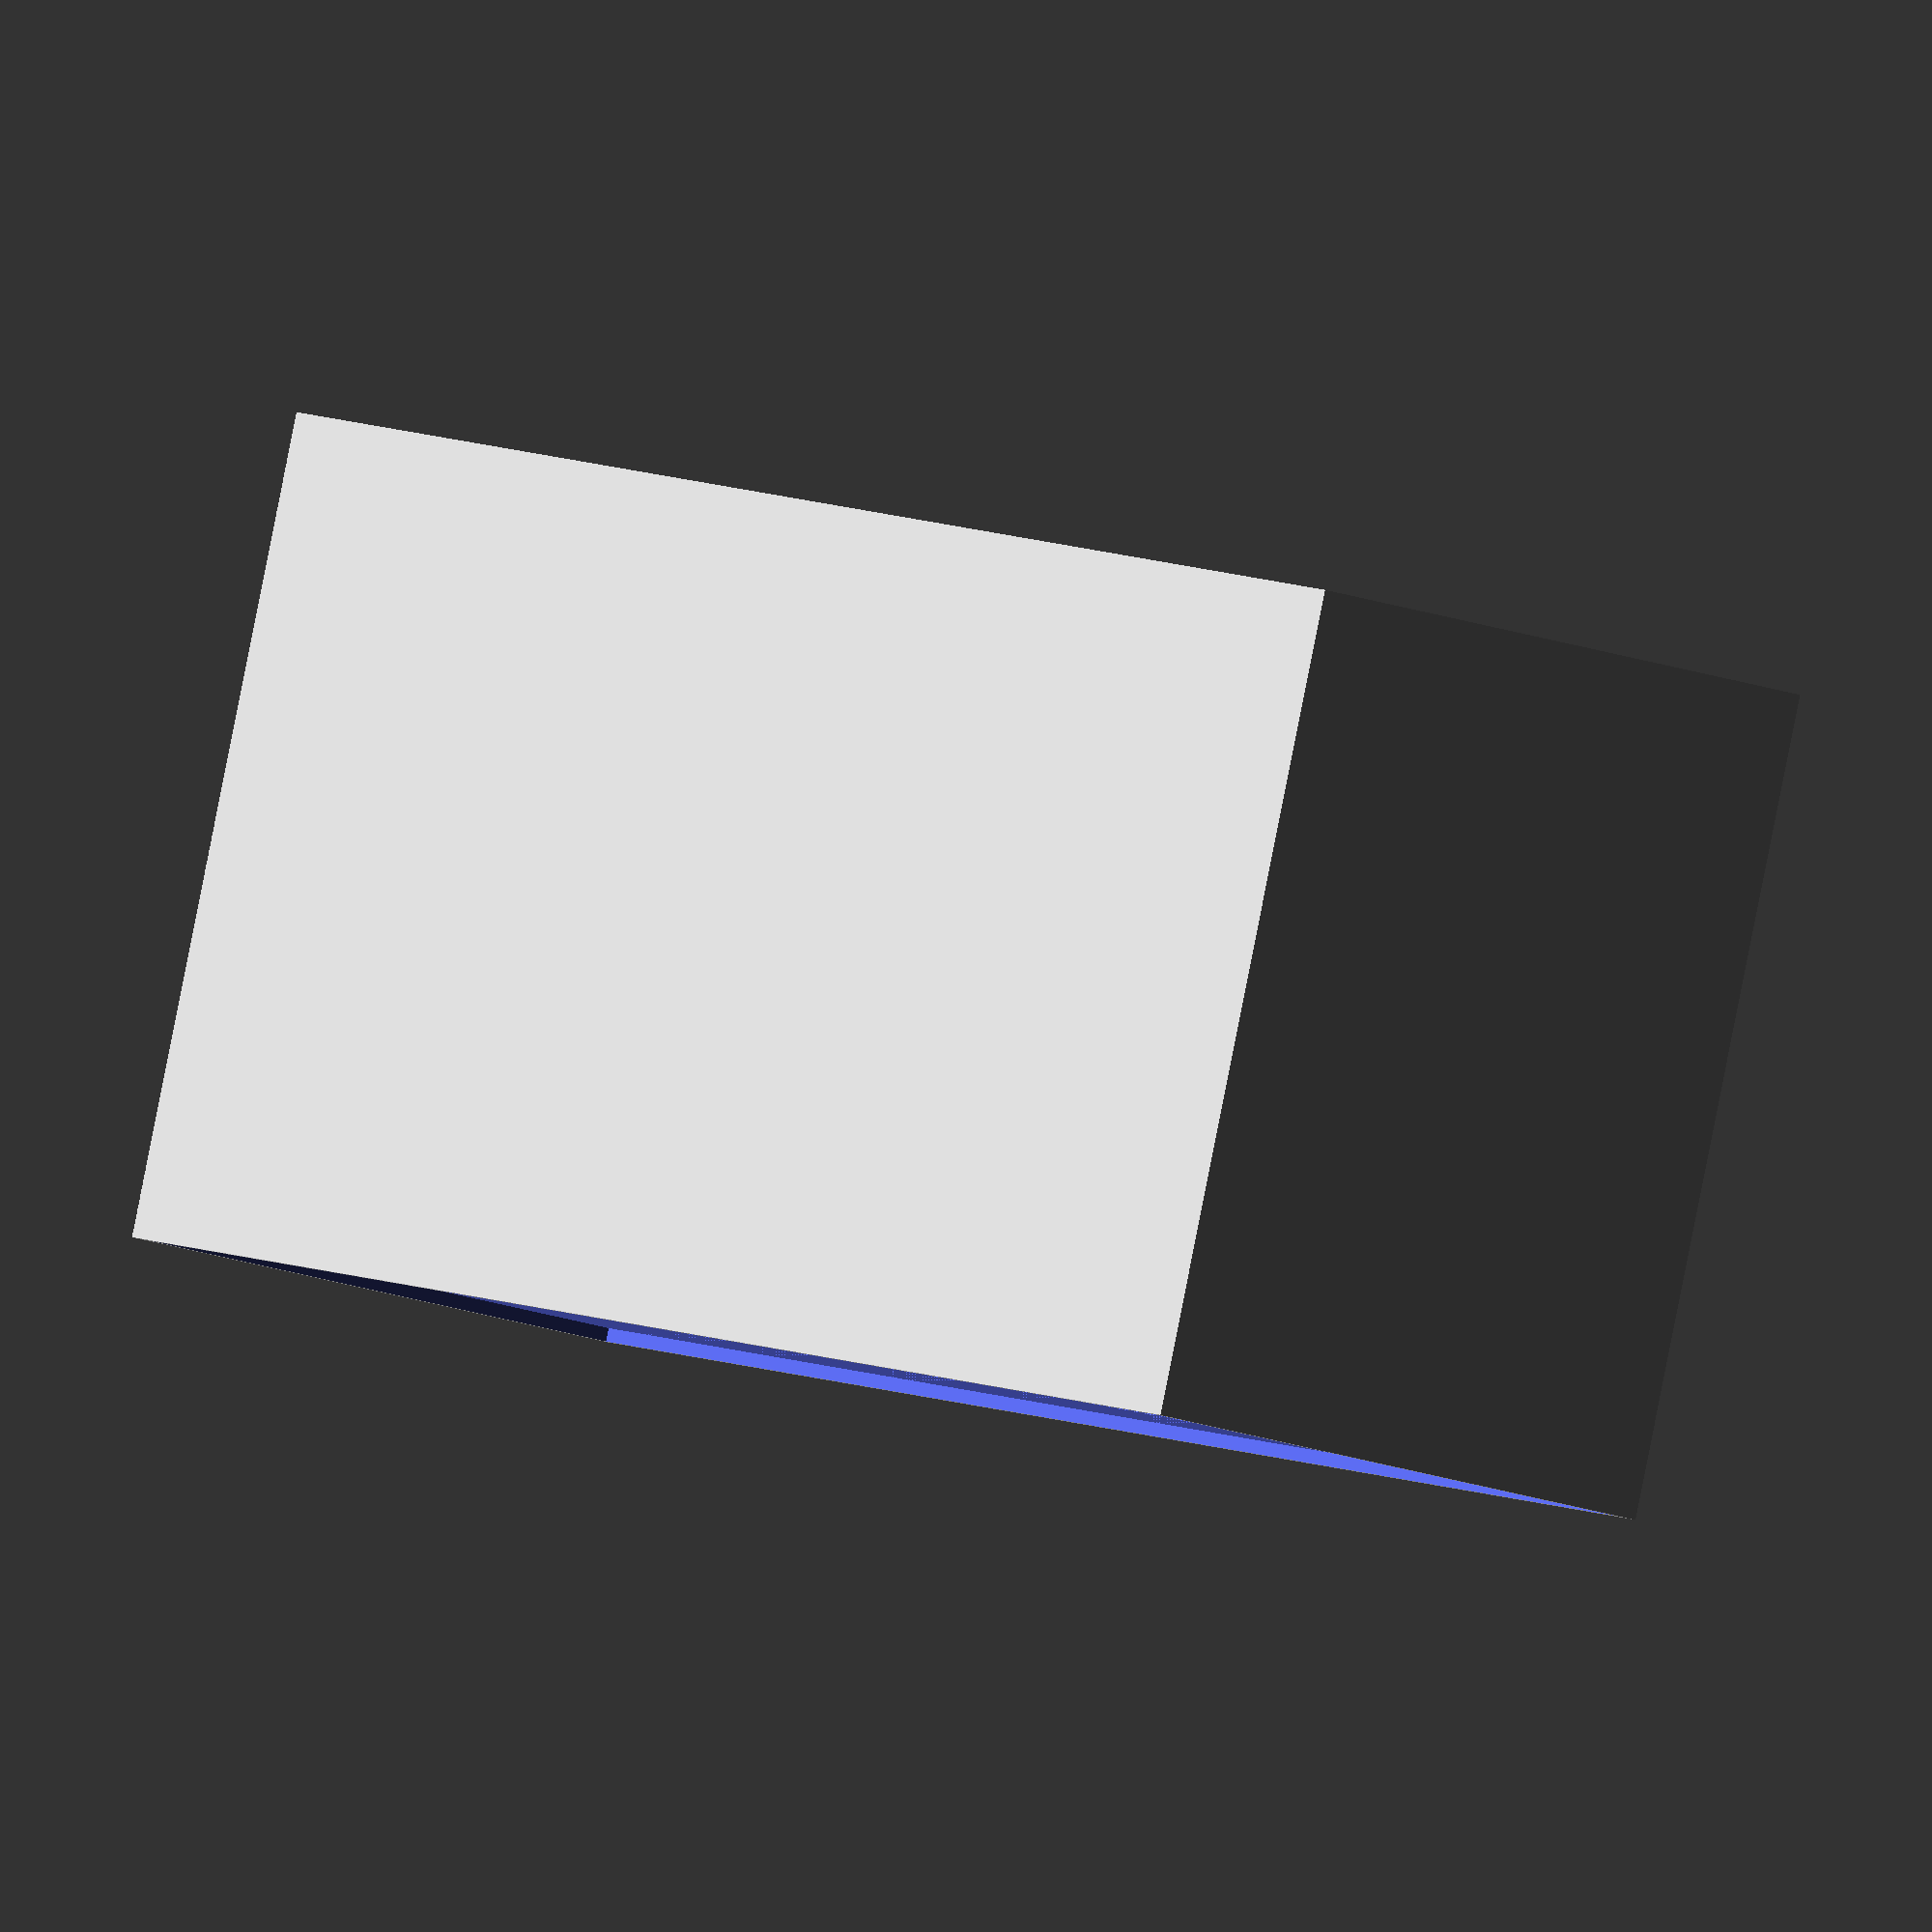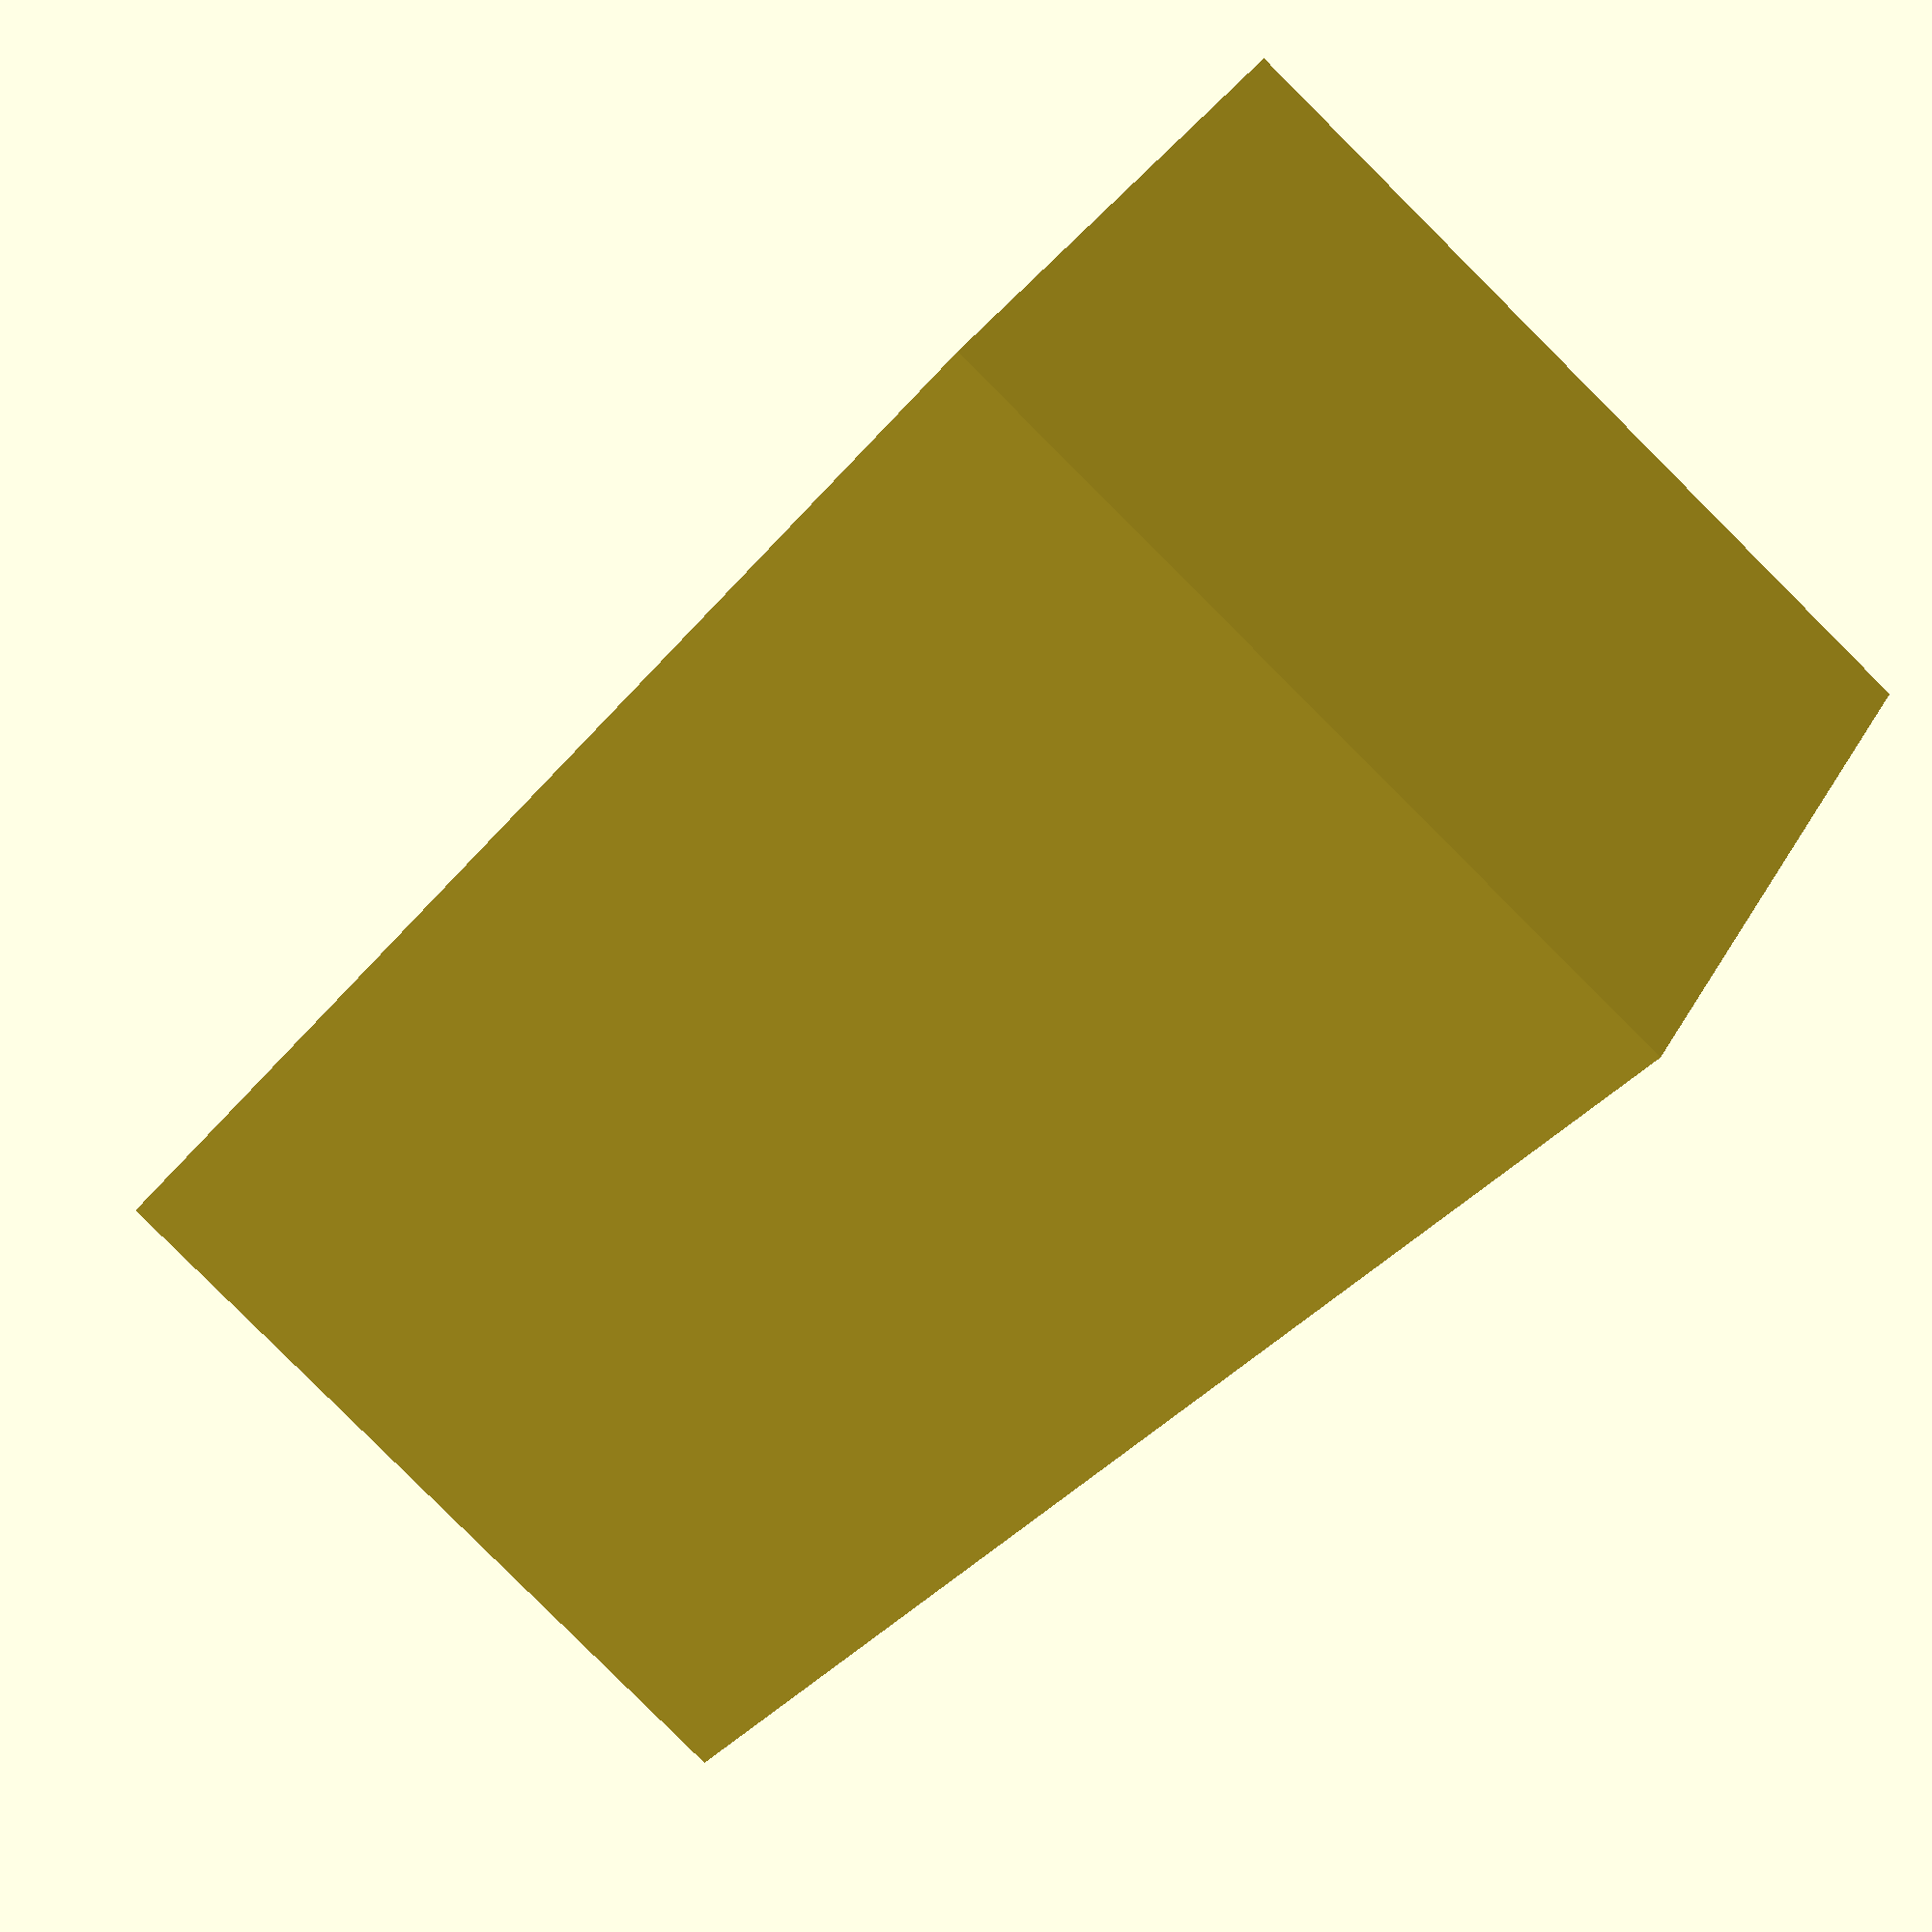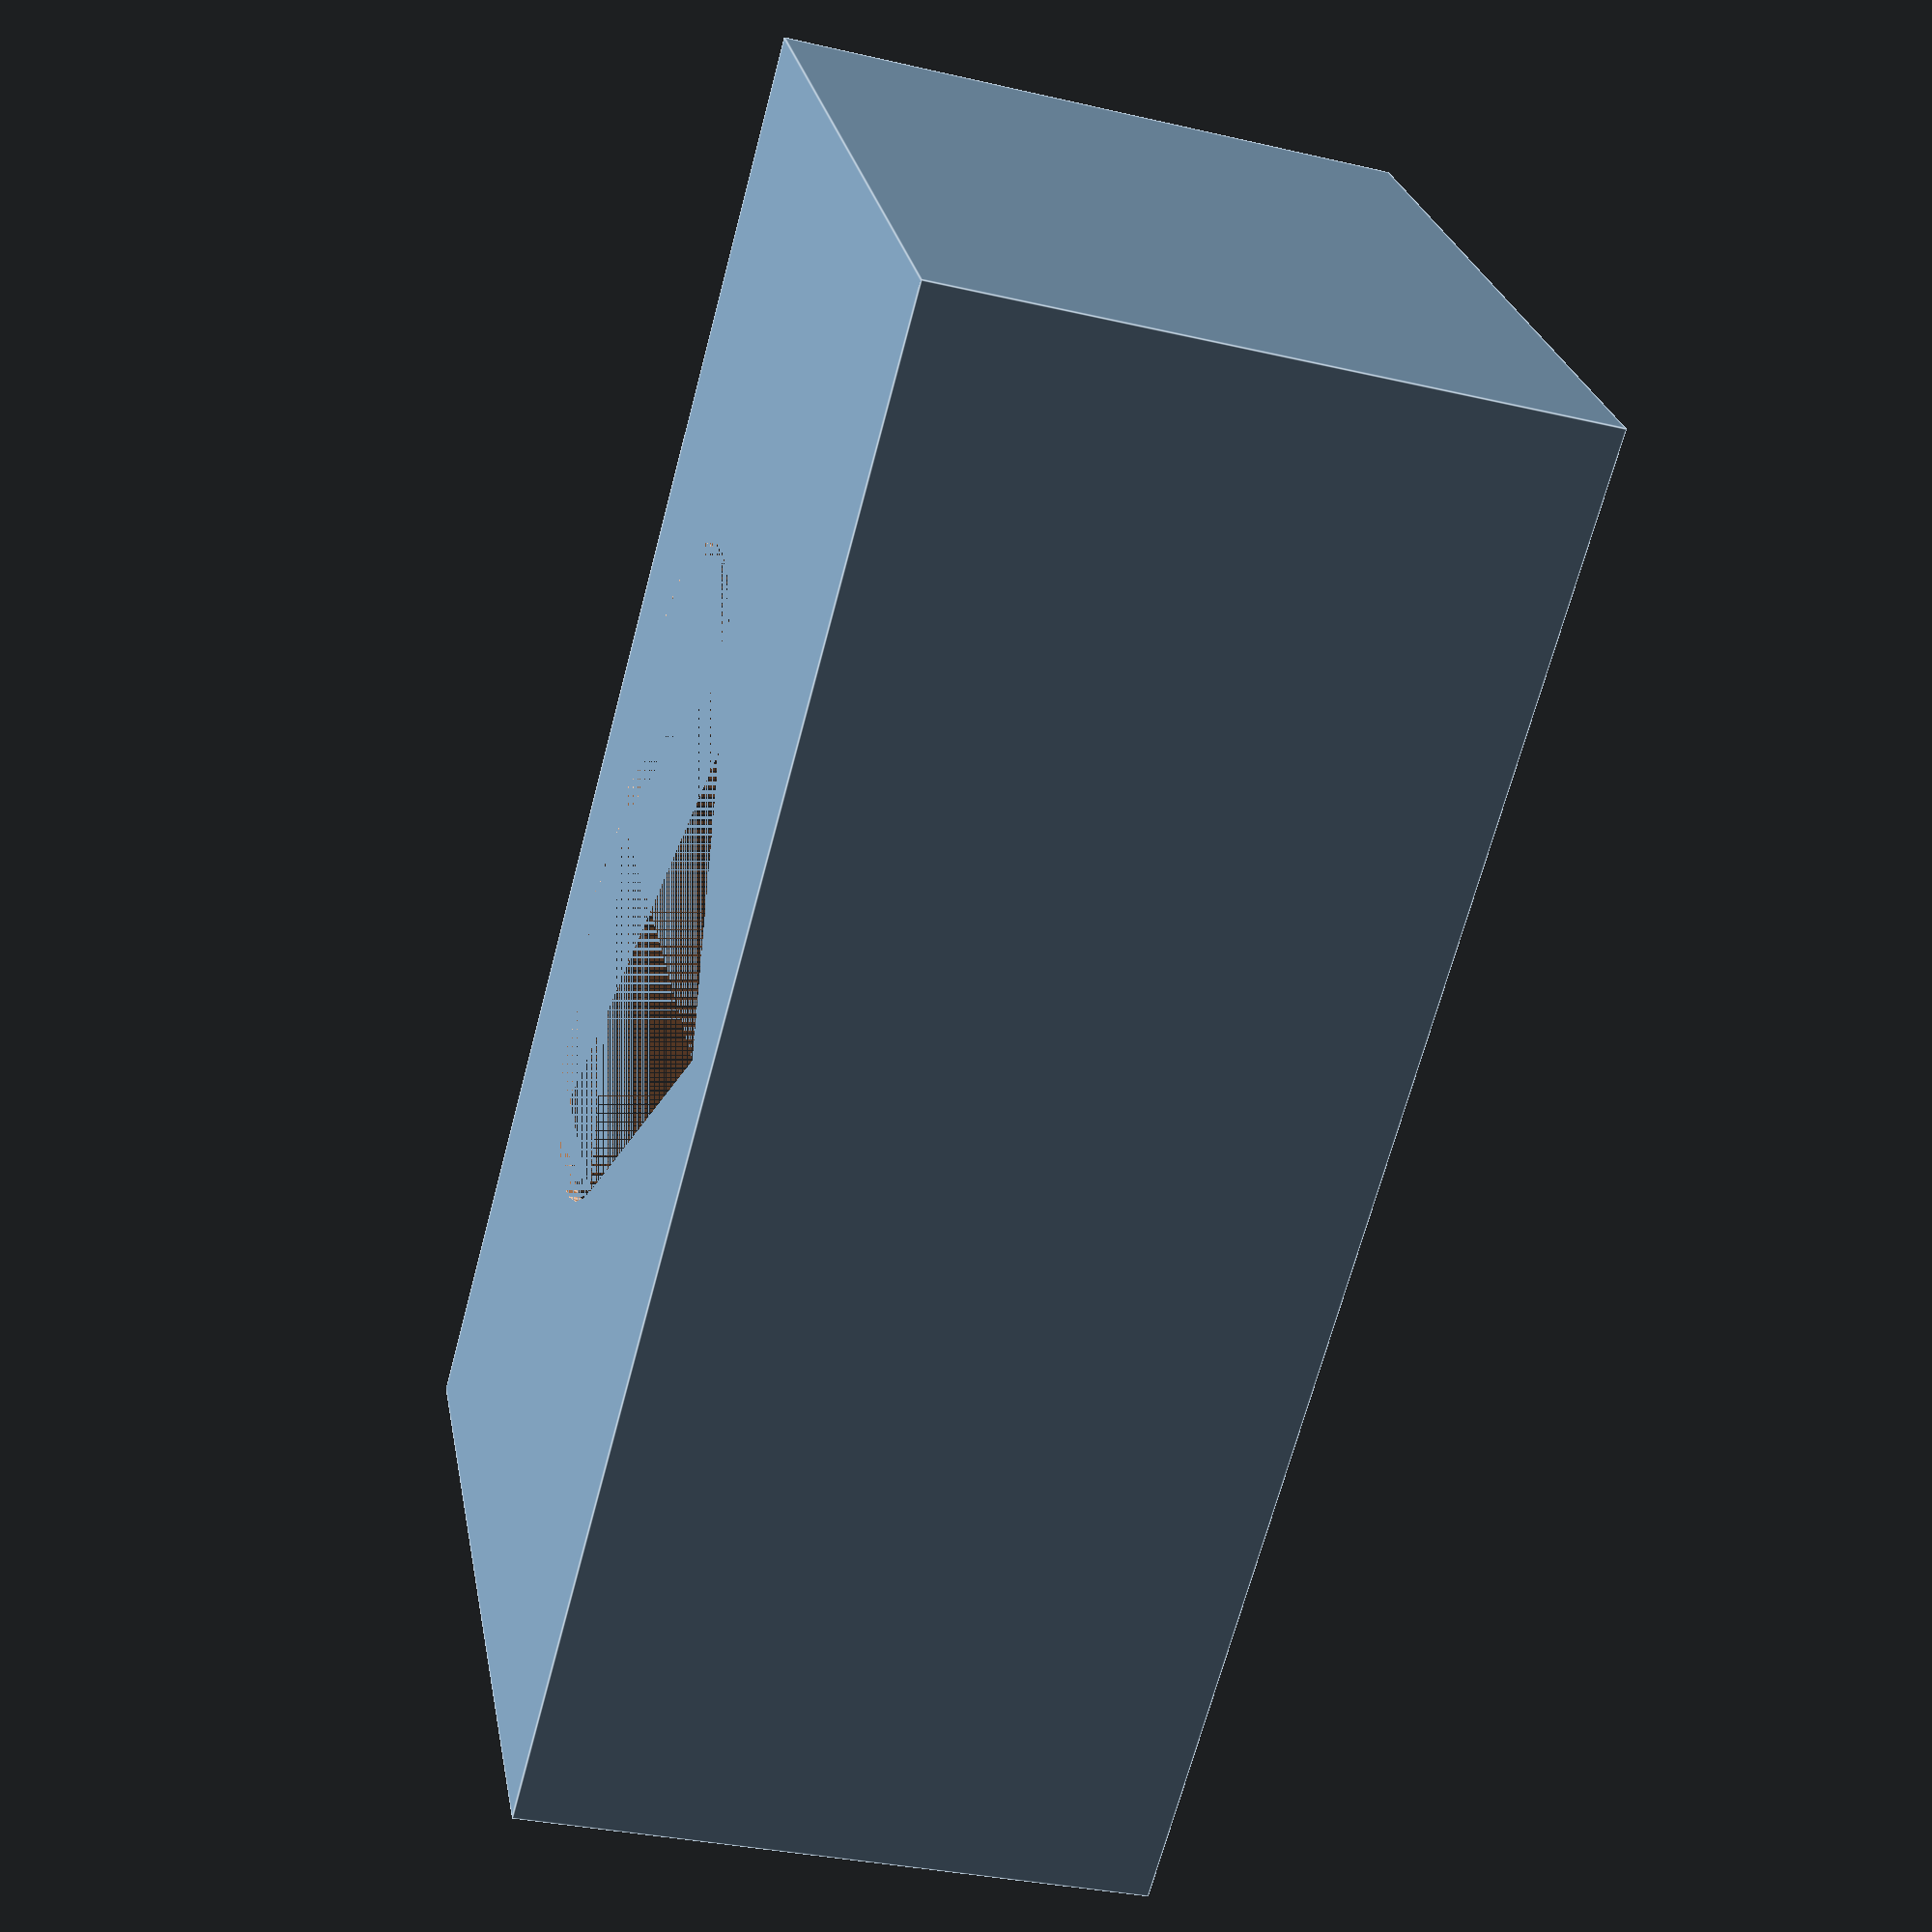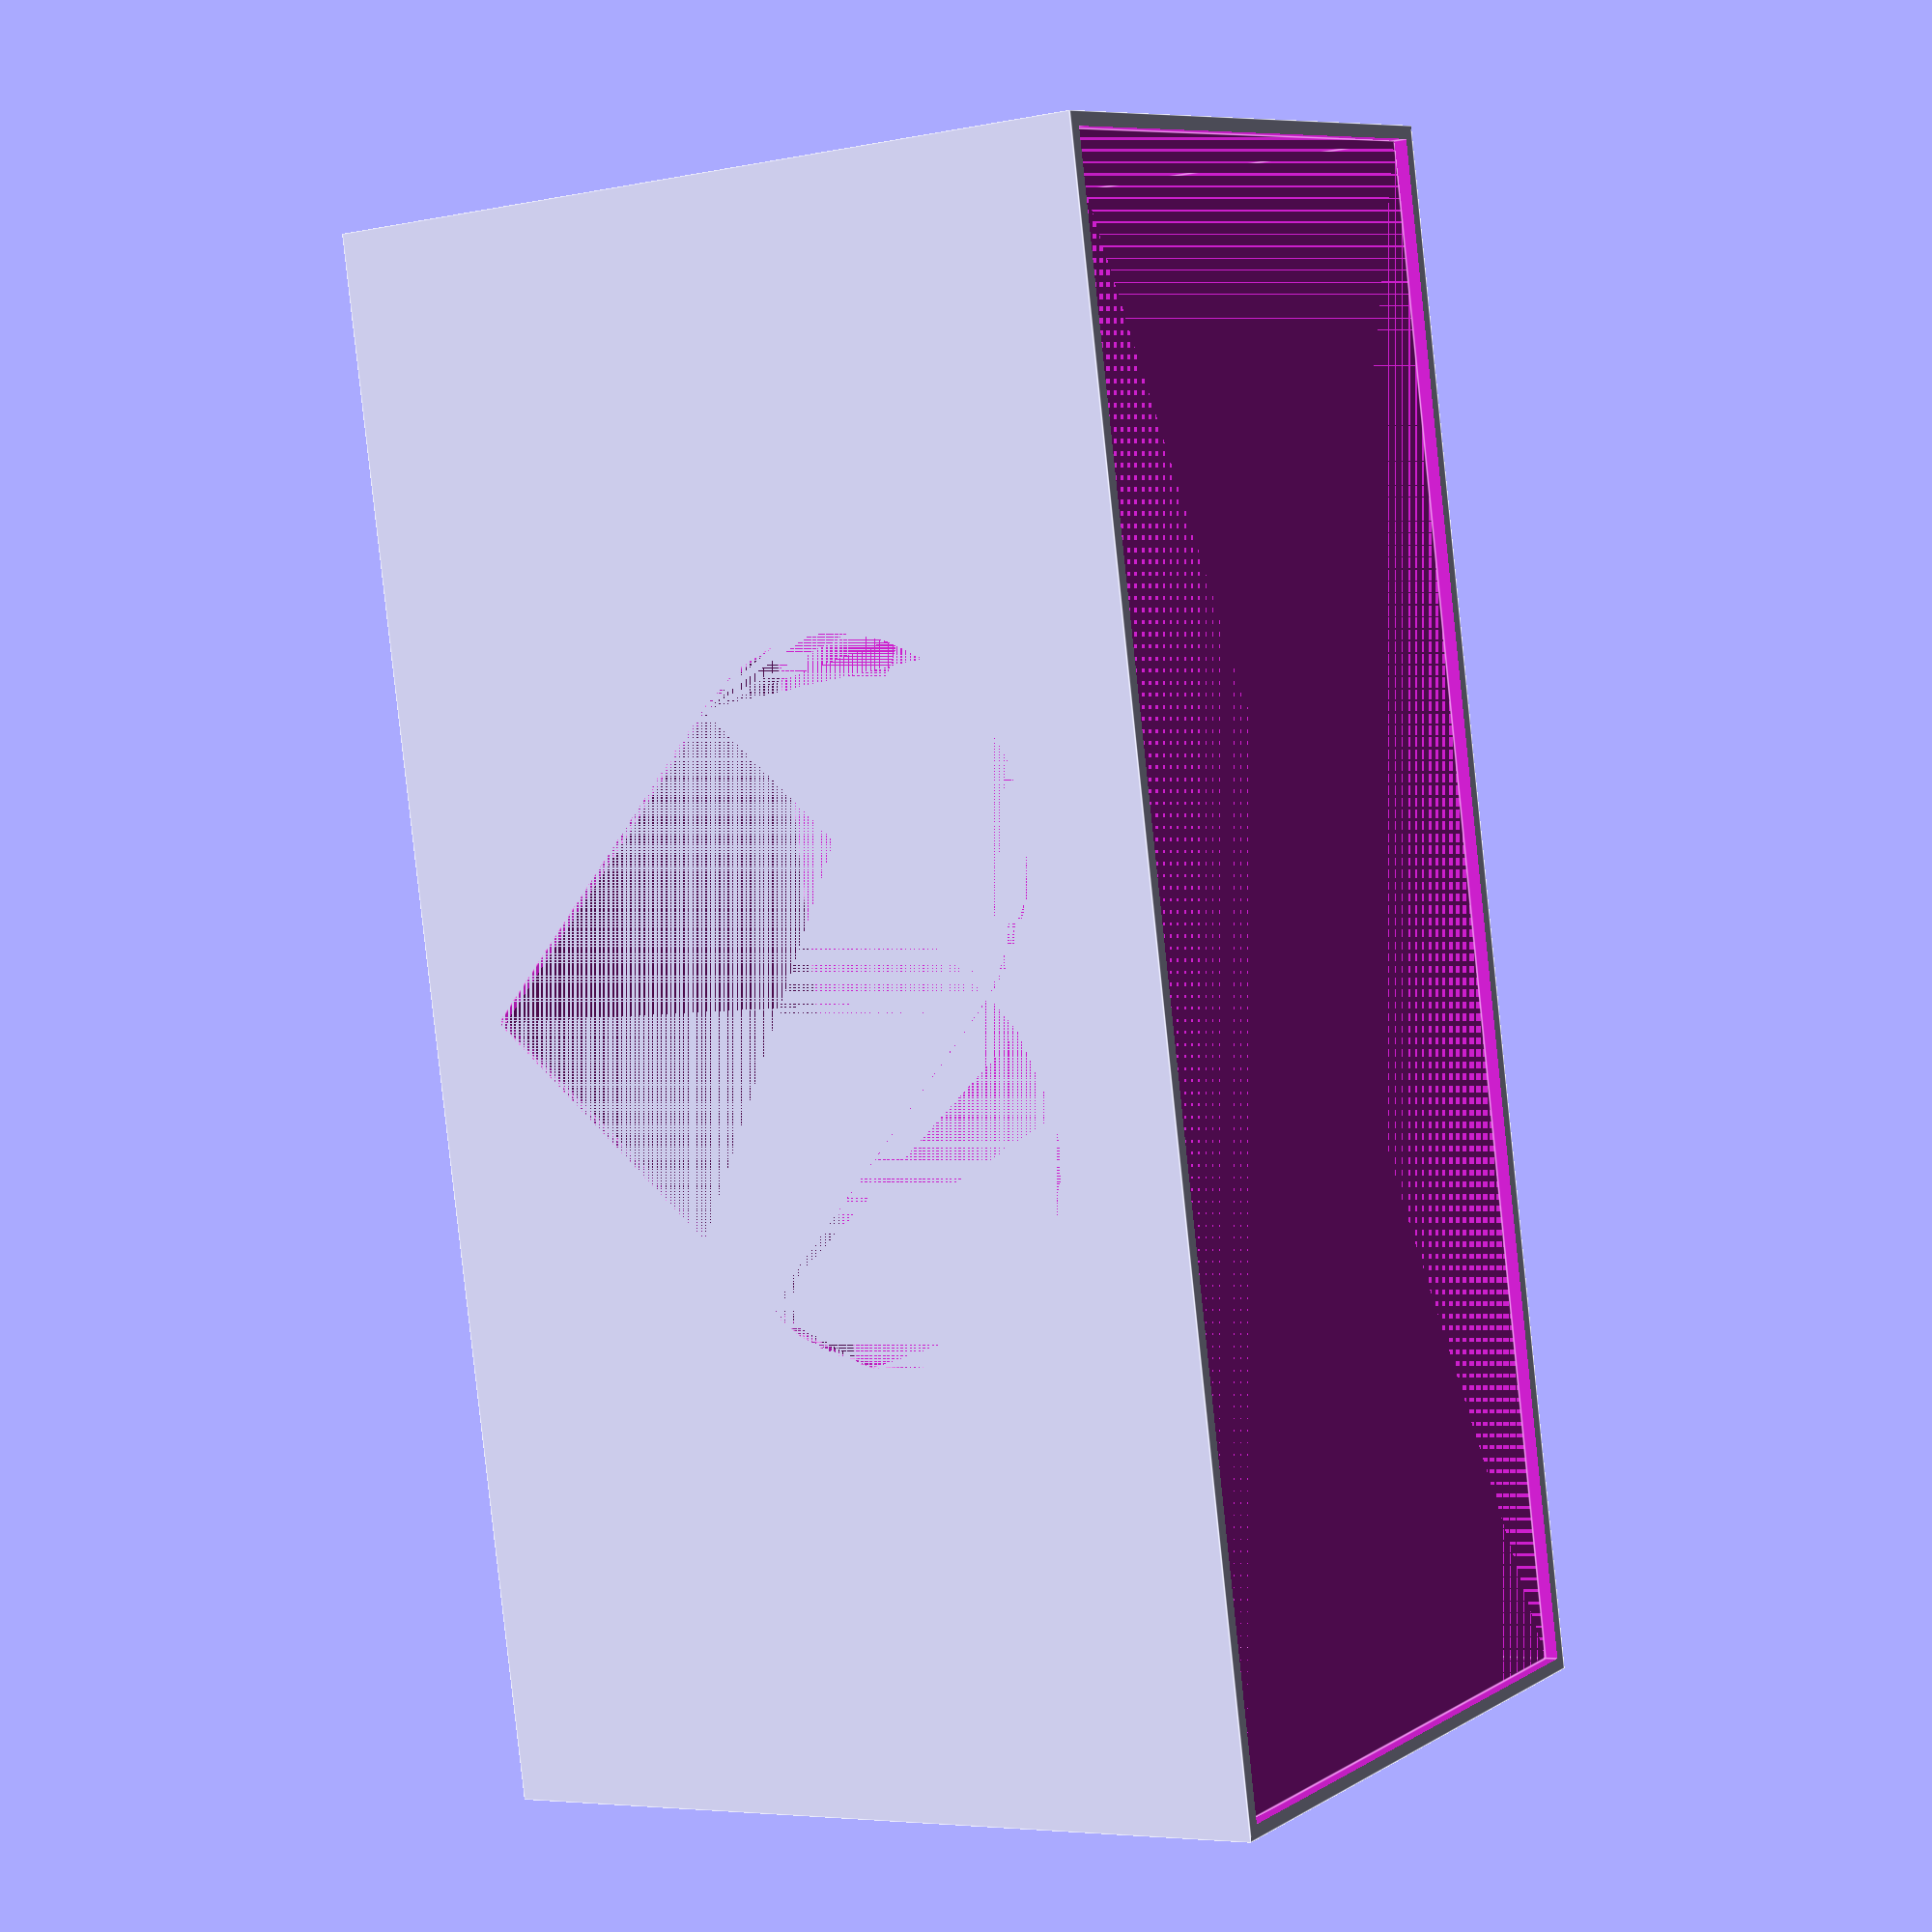
<openscad>
longSide = 227;
depth = 120;
height = 92;
shell = 4;

difference() {

    // Shown piece
    
    cube( [ longSide + shell, depth + shell, height + shell ] );
    // Cut out piece
    union() {
        translate( [ shell/2, shell/2, shell/2 ] ) {
            cube( [ longSide, depth, height ] );
        }
        linear_extrude(height = 4) {
            translate( [ shell, shell, 0 ] ) {
                //flat_heart();
            }
            translate( [ ( longSide + shell ) / 2, depth / 10, 0 ] ) {
                rotate( [ 0, 0, 45 ] ) {
                    scale( [ 3, 3, 0 ] ) {
                        flat_heart();
                    }
                }
            }
            
            translate( [ longSide, shell, 0 ] ) {
                rotate( [ 0, 0, 90 ] ) {
                    //scale( [ 3, 3, 0 ] ) {
                        //flat_heart();
                    //}
                }
            }
        }
        translate( [ 0 + ( shell / 2 ), depth + ( shell / 2 ), 0 + ( shell / 2 ) ] ) {
            cube( [ longSide, shell, height ] );
        }
    }

    
}



module flat_heart() {
  square(20);

  translate([10, 20, 0])
  circle(10);

  translate([20, 10, 0])
  circle(10);
}



</openscad>
<views>
elev=13.6 azim=196.6 roll=46.8 proj=o view=wireframe
elev=145.1 azim=308.0 roll=154.0 proj=p view=wireframe
elev=32.5 azim=33.9 roll=252.1 proj=p view=edges
elev=171.6 azim=97.3 roll=327.3 proj=p view=edges
</views>
